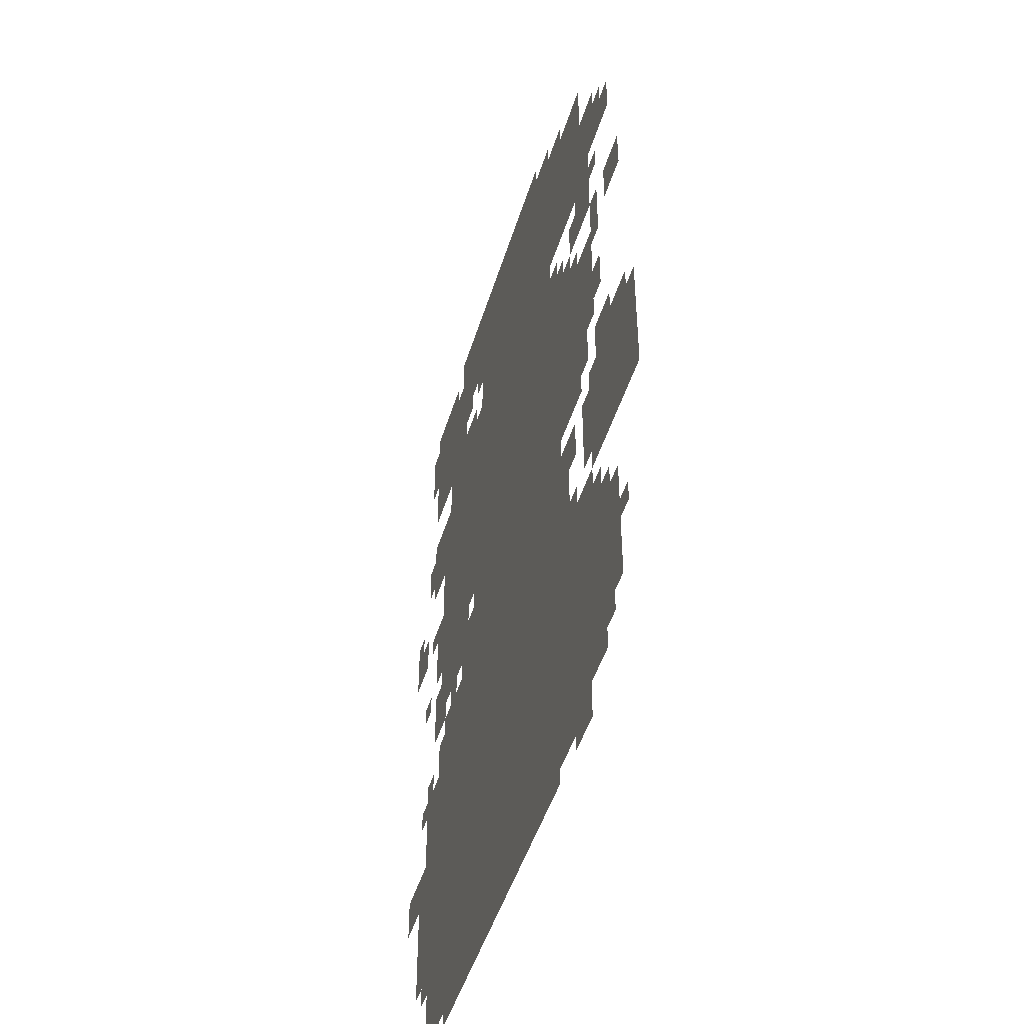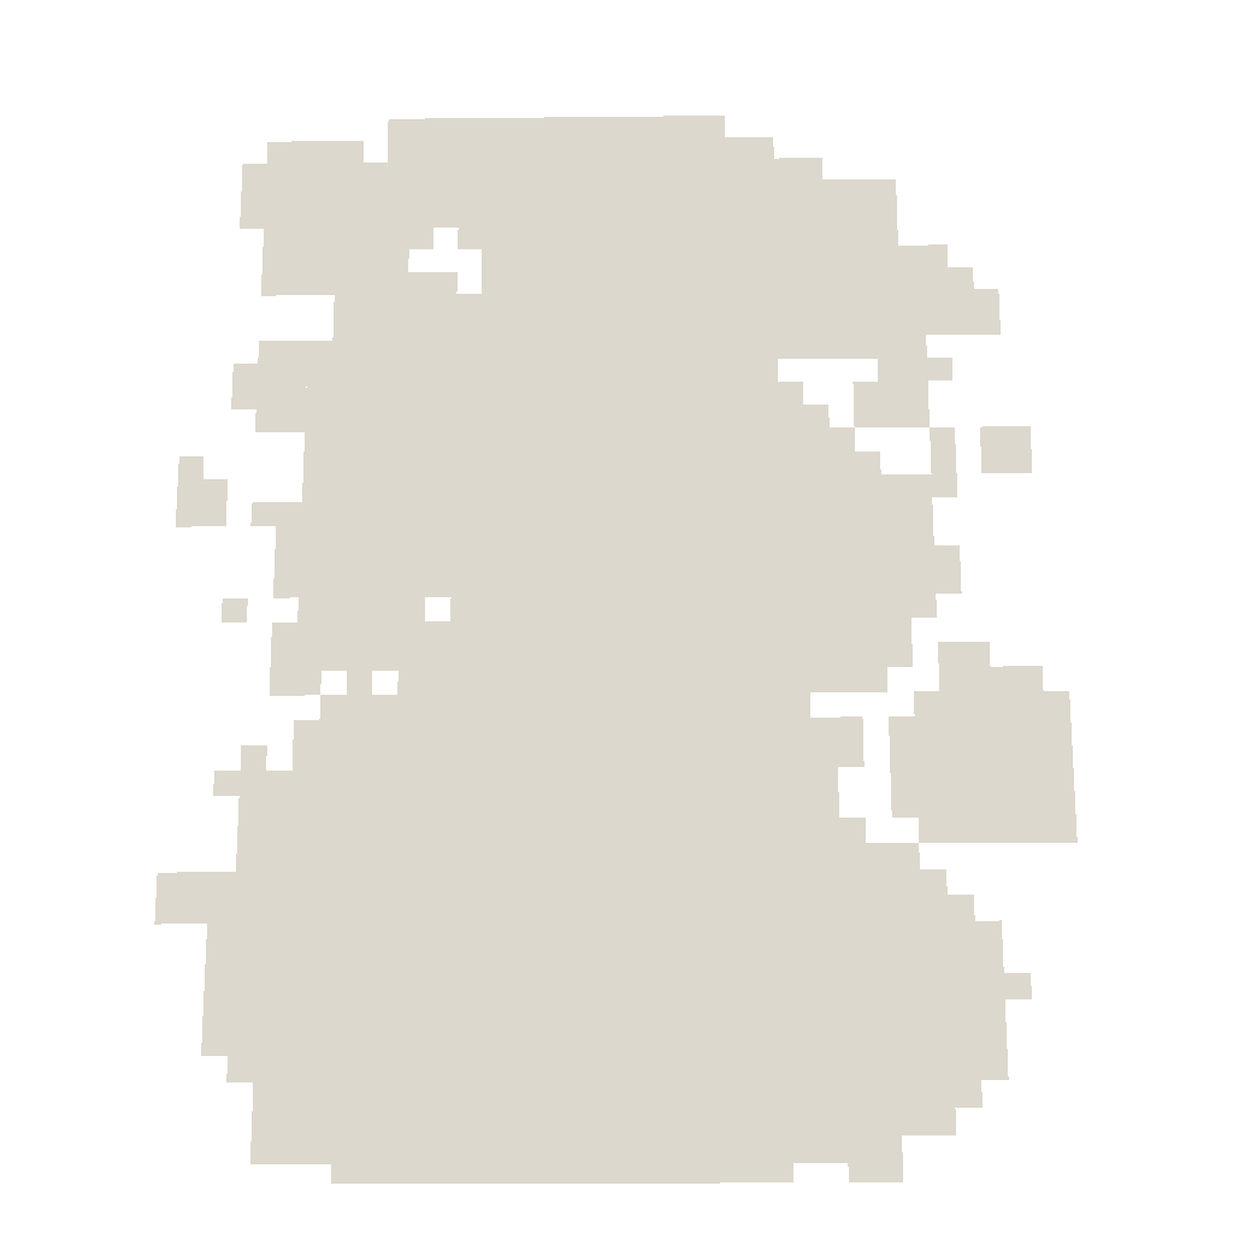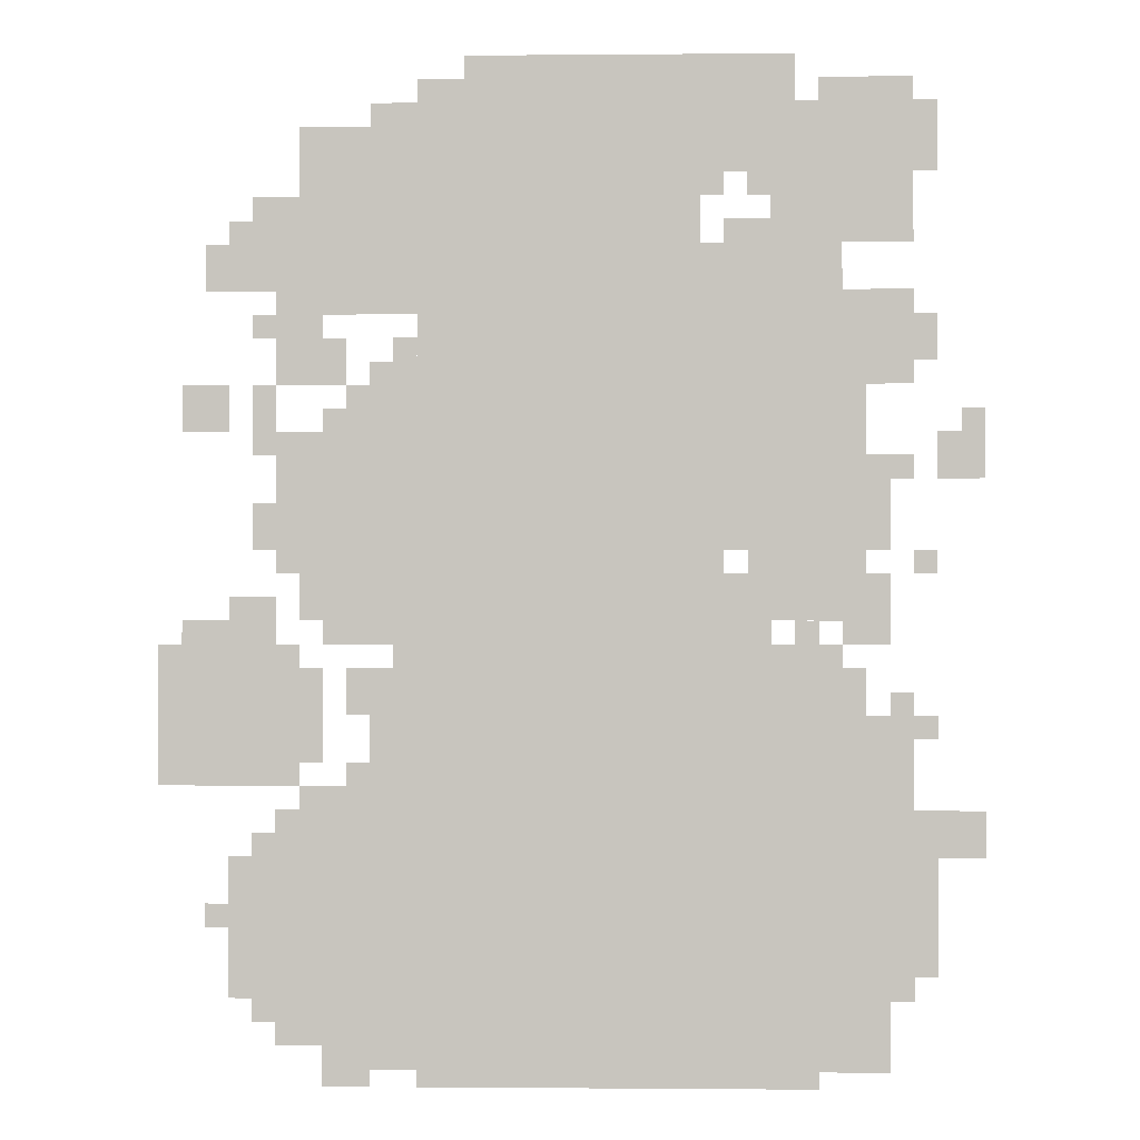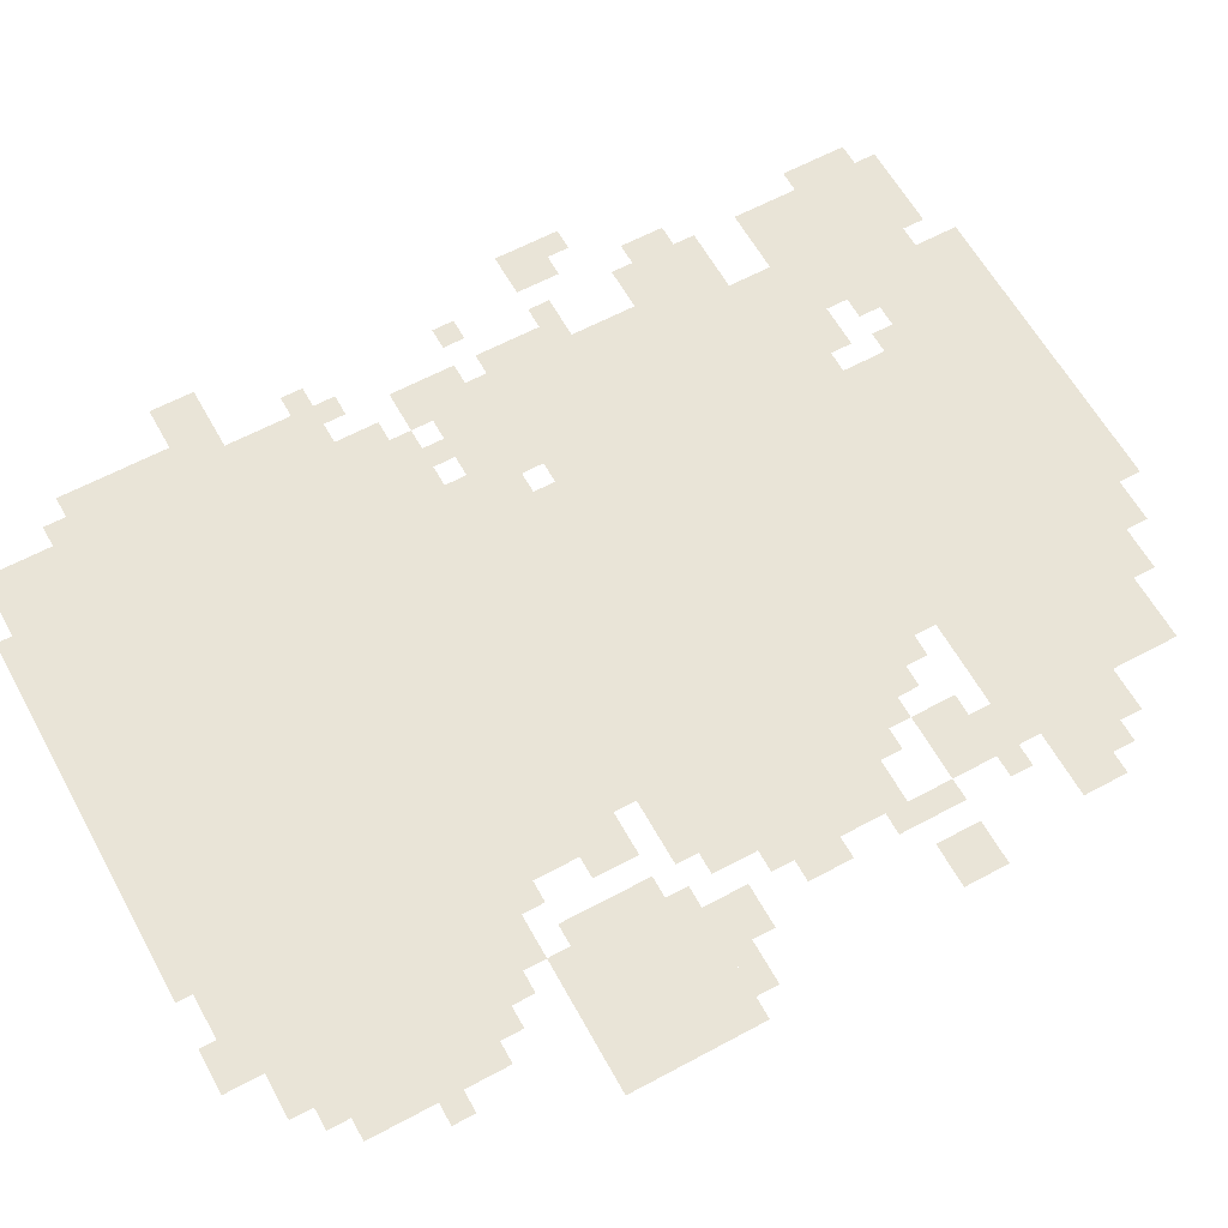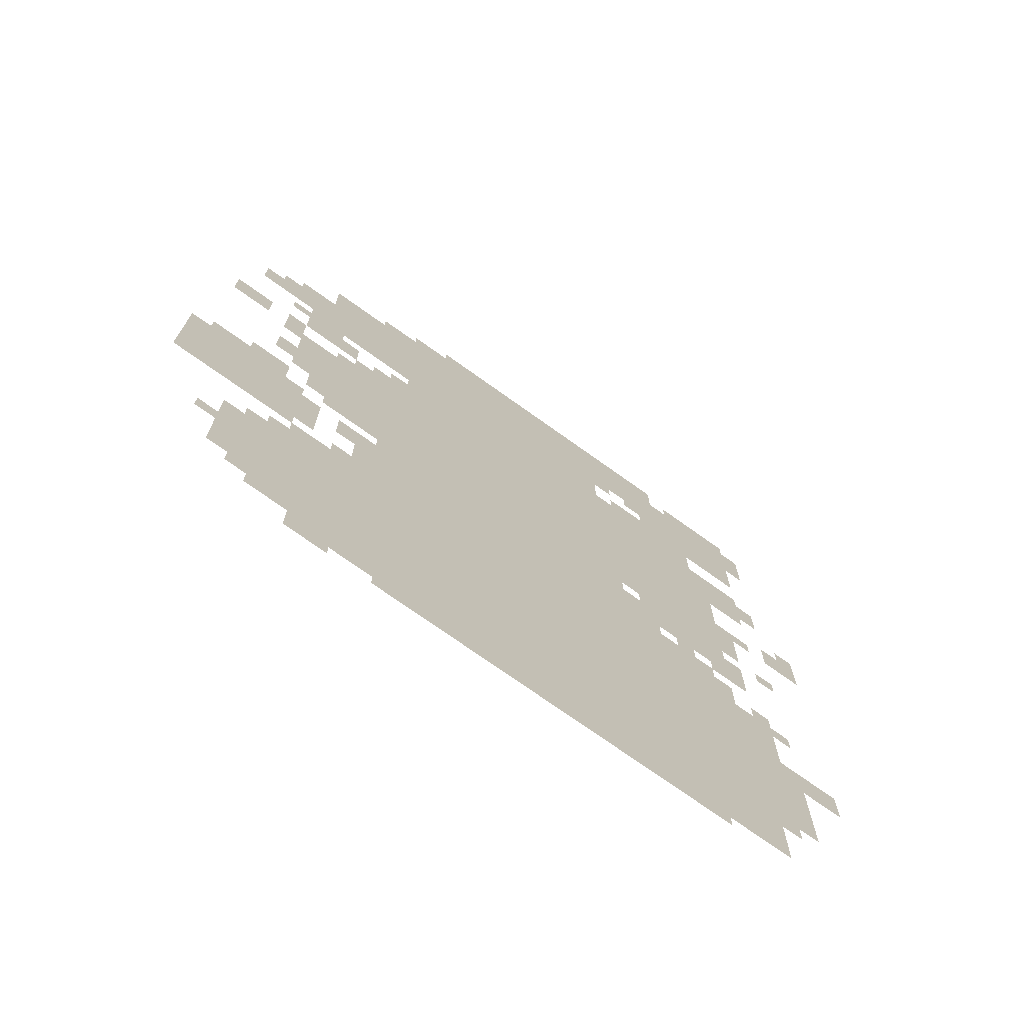
<metadata>
{"format":"obj","ext":"obj","renderer":"f3d","projection":"perspective","resolution":1024,"background":"white","views":[{"elev":-46.9,"azim":73.4,"up":"+Y"},{"elev":-18.1,"azim":1.2,"up":"+Y"},{"elev":-0.8,"azim":-178.1,"up":"+Y"},{"elev":61.2,"azim":61.2,"up":"+Z"},{"elev":-73.3,"azim":144.4,"up":"+Y"}]}
</metadata>
<code>
g xiaotiane_6-mesh
v -352 663 0
v -352 1367 0
v -736 1367 0
v -736 663 0
v -352 0 0
v -352 663 0
v -736 663 0
v -736 0 0
v -736 727 0
v -736 1143 0
v -928 1143 0
v -928 727 0
v -736 279 0
v -736 567 0
v -960 567 0
v -960 279 0
v -160 55 0
v -160 375 0
v -352 375 0
v -352 55 0
v -736 23 0
v -736 279 0
v -960 279 0
v -960 23 0
v -192 1047 0
v -192 1303 0
v -352 1303 0
v -352 1047 0
v -832 1143 0
v -832 1335 0
v -1024 1335 0
v -1024 1143 0
v 0 407 0
v 0 599 0
v -192 599 0
v -192 407 0
v -224 759 0
v -224 919 0
v -352 919 0
v -352 759 0
v -224 599 0
v -224 759 0
v -352 759 0
v -352 599 0
v -960 279 0
v -960 471 0
v -1024 471 0
v -1024 279 0
v -960 119 0
v -960 279 0
v -1024 279 0
v -1024 119 0
v -96 1079 0
v -96 1175 0
v -192 1175 0
v -192 1079 0
v -736 1239 0
v -736 1335 0
v -832 1335 0
v -832 1239 0
v -736 631 0
v -736 695 0
v -864 695 0
v -864 631 0
v -864 631 0
v -864 695 0
v -992 695 0
v -992 631 0
v -960 951 0
v -960 1079 0
v -1024 1079 0
v -1024 951 0
v -416 1367 0
v -416 1399 0
v -640 1399 0
v -640 1367 0
v -640 1367 0
v -640 1399 0
v -864 1399 0
v -864 1367 0
v -96 119 0
v -96 215 0
v -160 215 0
v -160 119 0
v -736 567 0
v -736 631 0
v -832 631 0
v -832 567 0
v -160 951 0
v -160 1047 0
v -224 1047 0
v -224 951 0
v -96 215 0
v -96 311 0
v -160 311 0
v -160 215 0
v -160 791 0
v -160 887 0
v -224 887 0
v -224 791 0
v -928 887 0
v -928 1079 0
v -960 1079 0
v -960 887 0
v -928 695 0
v -928 887 0
v -960 887 0
v -960 695 0
v -288 471 0
v -288 567 0
v -352 567 0
v -352 471 0
v -288 375 0
v -288 471 0
v -352 471 0
v -352 375 0
v -160 695 0
v -160 791 0
v -224 791 0
v -224 695 0
v -1056 823 0
v -1056 887 0
v -1120 887 0
v -1120 823 0
v -288 919 0
v -288 983 0
v -352 983 0
v -352 919 0
v -32 887 0
v -32 951 0
v -96 951 0
v -96 887 0
v -224 0 0
v -224 55 0
v -288 55 0
v -288 0 0
v -1056 311 0
v -1056 375 0
v -1120 375 0
v -1120 311 0
v -96 599 0
v -96 663 0
v -160 663 0
v -160 599 0
v -1024 247 0
v -1024 375 0
v -1056 375 0
v -1056 247 0
v -736 0 0
v -736 23 0
v -832 23 0
v -832 0 0
v -1024 151 0
v -1024 247 0
v -1056 247 0
v -1056 151 0
v -128 1175 0
v -128 1207 0
v -192 1207 0
v -192 1175 0
v -768 1143 0
v -768 1175 0
v -832 1175 0
v -832 1143 0
v -960 471 0
v -960 503 0
v -1024 503 0
v -1024 471 0
v -288 1303 0
v -288 1335 0
v -352 1335 0
v -352 1303 0
v -960 55 0
v -960 119 0
v -992 119 0
v -992 55 0
v -192 375 0
v -192 407 0
v -256 407 0
v -256 375 0
v -928 599 0
v -928 631 0
v -992 631 0
v -992 599 0
v -32 599 0
v -32 631 0
v -96 631 0
v -96 599 0
v -288 23 0
v -288 55 0
v -352 55 0
v -352 23 0
v -256 503 0
v -256 567 0
v -288 567 0
v -288 503 0
v -192 631 0
v -192 695 0
v -224 695 0
v -224 631 0
v -1024 983 0
v -1024 1047 0
v -1056 1047 0
v -1056 983 0
v -64 1079 0
v -64 1143 0
v -96 1143 0
v -96 1079 0
v -128 727 0
v -128 791 0
v -160 791 0
v -160 727 0
v -224 951 0
v -224 1015 0
v -256 1015 0
v -256 951 0
v -832 567 0
v -832 599 0
v -896 599 0
v -896 567 0
v -800 695 0
v -800 727 0
v -864 727 0
v -864 695 0
v -960 727 0
v -960 791 0
v -992 791 0
v -992 727 0
v -192 503 0
v -192 567 0
v -224 567 0
v -224 503 0
v -864 695 0
v -864 727 0
v -928 727 0
v -928 695 0
v -960 791 0
v -960 855 0
v -992 855 0
v -992 791 0
v -800 1335 0
v -800 1367 0
v -864 1367 0
v -864 1335 0
v -896 1335 0
v -896 1367 0
v -960 1367 0
v -960 1335 0
v -832 0 0
v -832 23 0
v -896 23 0
v -896 0 0
v -736 1335 0
v -736 1367 0
v -800 1367 0
v -800 1335 0
v -960 1335 0
v -960 1367 0
v -1024 1367 0
v -1024 1335 0
v -128 887 0
v -128 951 0
v -160 951 0
v -160 887 0
v -1024 1271 0
v -1024 1335 0
v -1056 1335 0
v -1056 1271 0
v -192 439 0
v -192 503 0
v -224 503 0
v -224 439 0
v -864 599 0
v -864 631 0
v -896 631 0
v -896 599 0
v -736 695 0
v -736 727 0
v -768 727 0
v -768 695 0
v -1024 695 0
v -1024 727 0
v -1056 727 0
v -1056 695 0
v -992 823 0
v -992 855 0
v -1024 855 0
v -1024 823 0
v -1088 887 0
v -1088 919 0
v -1120 919 0
v -1120 887 0
v -128 311 0
v -128 343 0
v -160 343 0
v -160 311 0
v -256 407 0
v -256 439 0
v -288 439 0
v -288 407 0
v -992 503 0
v -992 535 0
v -1024 535 0
v -1024 503 0
v -320 567 0
v -320 599 0
v -352 599 0
v -352 567 0
v -128 87 0
v -128 119 0
v -160 119 0
v -160 87 0
v -64 215 0
v -64 247 0
v -96 247 0
v -96 215 0
v -256 919 0
v -256 951 0
v -288 951 0
v -288 919 0
v -1024 1239 0
v -1024 1271 0
v -1056 1271 0
v -1056 1239 0
v -960 23 0
v -960 55 0
v -992 55 0
v -992 23 0
v -256 375 0
v -256 407 0
v -288 407 0
v -288 375 0
v -128 855 0
v -128 887 0
v -160 887 0
v -160 855 0
v -1024 471 0
v -1024 503 0
v -1056 503 0
v -1056 471 0
v -896 567 0
v -896 599 0
v -928 599 0
v -928 567 0
v -128 1015 0
v -128 1047 0
v -160 1047 0
v -160 1015 0
v -320 983 0
v -320 1015 0
v -352 1015 0
v -352 983 0
v -160 1047 0
v -160 1079 0
v -192 1079 0
v -192 1047 0
v -736 1207 0
v -736 1239 0
v -768 1239 0
v -768 1207 0
v -800 1207 0
v -800 1239 0
v -832 1239 0
v -832 1207 0
g xiaotiane_6-mesh_0
f 3 2 1
f 1 4 3
f 7 6 5
f 5 8 7
f 11 10 9
f 9 12 11
f 15 14 13
f 13 16 15
f 19 18 17
f 17 20 19
f 23 22 21
f 21 24 23
f 27 26 25
f 25 28 27
f 31 30 29
f 29 32 31
f 35 34 33
f 33 36 35
f 39 38 37
f 37 40 39
f 43 42 41
f 41 44 43
f 47 46 45
f 45 48 47
f 51 50 49
f 49 52 51
f 55 54 53
f 53 56 55
f 59 58 57
f 57 60 59
f 63 62 61
f 61 64 63
f 67 66 65
f 65 68 67
f 71 70 69
f 69 72 71
f 75 74 73
f 73 76 75
f 79 78 77
f 77 80 79
f 83 82 81
f 81 84 83
f 87 86 85
f 85 88 87
f 91 90 89
f 89 92 91
f 95 94 93
f 93 96 95
f 99 98 97
f 97 100 99
f 103 102 101
f 101 104 103
f 107 106 105
f 105 108 107
f 111 110 109
f 109 112 111
f 115 114 113
f 113 116 115
f 119 118 117
f 117 120 119
f 123 122 121
f 121 124 123
f 127 126 125
f 125 128 127
f 131 130 129
f 129 132 131
f 135 134 133
f 133 136 135
f 139 138 137
f 137 140 139
f 143 142 141
f 141 144 143
f 147 146 145
f 145 148 147
f 151 150 149
f 149 152 151
f 155 154 153
f 153 156 155
f 159 158 157
f 157 160 159
f 163 162 161
f 161 164 163
f 167 166 165
f 165 168 167
f 171 170 169
f 169 172 171
f 175 174 173
f 173 176 175
f 179 178 177
f 177 180 179
f 183 182 181
f 181 184 183
f 187 186 185
f 185 188 187
f 191 190 189
f 189 192 191
f 195 194 193
f 193 196 195
f 199 198 197
f 197 200 199
f 203 202 201
f 201 204 203
f 207 206 205
f 205 208 207
f 211 210 209
f 209 212 211
f 215 214 213
f 213 216 215
f 219 218 217
f 217 220 219
f 223 222 221
f 221 224 223
f 227 226 225
f 225 228 227
f 231 230 229
f 229 232 231
f 235 234 233
f 233 236 235
f 239 238 237
f 237 240 239
f 243 242 241
f 241 244 243
f 247 246 245
f 245 248 247
f 251 250 249
f 249 252 251
f 255 254 253
f 253 256 255
f 259 258 257
f 257 260 259
f 263 262 261
f 261 264 263
f 267 266 265
f 265 268 267
f 271 270 269
f 269 272 271
f 275 274 273
f 273 276 275
f 279 278 277
f 277 280 279
f 283 282 281
f 281 284 283
f 287 286 285
f 285 288 287
f 291 290 289
f 289 292 291
f 295 294 293
f 293 296 295
f 299 298 297
f 297 300 299
f 303 302 301
f 301 304 303
f 307 306 305
f 305 308 307
f 311 310 309
f 309 312 311
f 315 314 313
f 313 316 315
f 319 318 317
f 317 320 319
f 323 322 321
f 321 324 323
f 327 326 325
f 325 328 327
f 331 330 329
f 329 332 331
f 335 334 333
f 333 336 335
f 339 338 337
f 337 340 339
f 343 342 341
f 341 344 343
f 347 346 345
f 345 348 347
f 351 350 349
f 349 352 351
f 355 354 353
f 353 356 355
f 359 358 357
f 357 360 359
f 363 362 361
f 361 364 363

</code>
